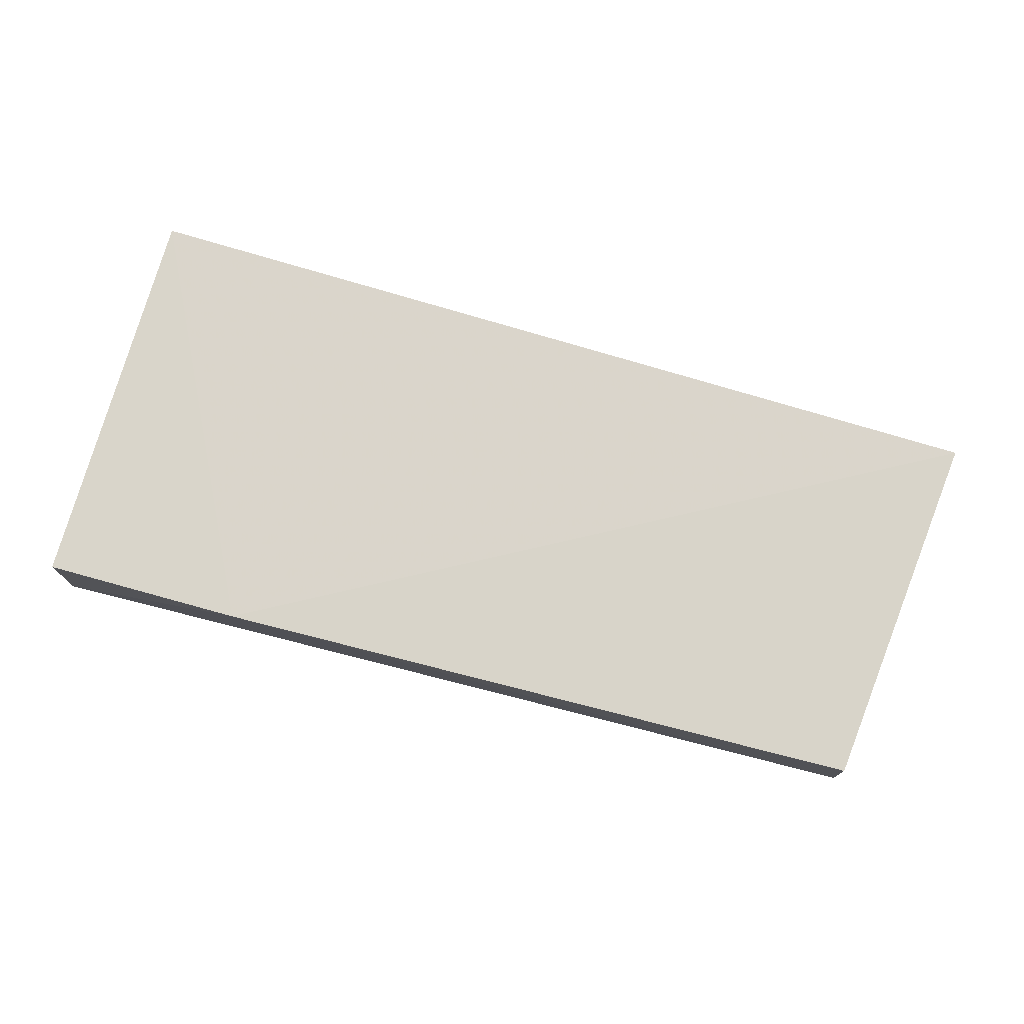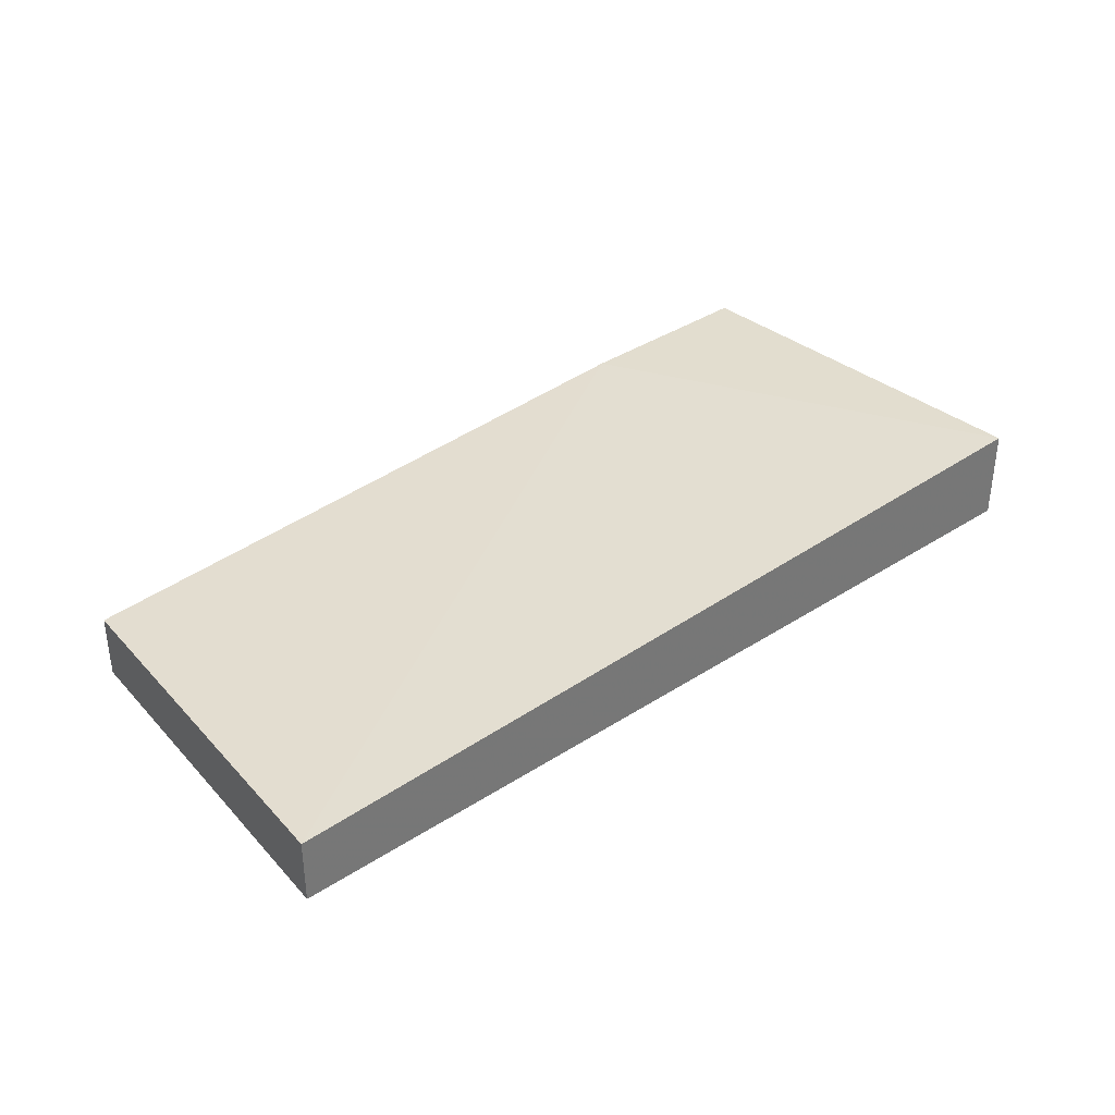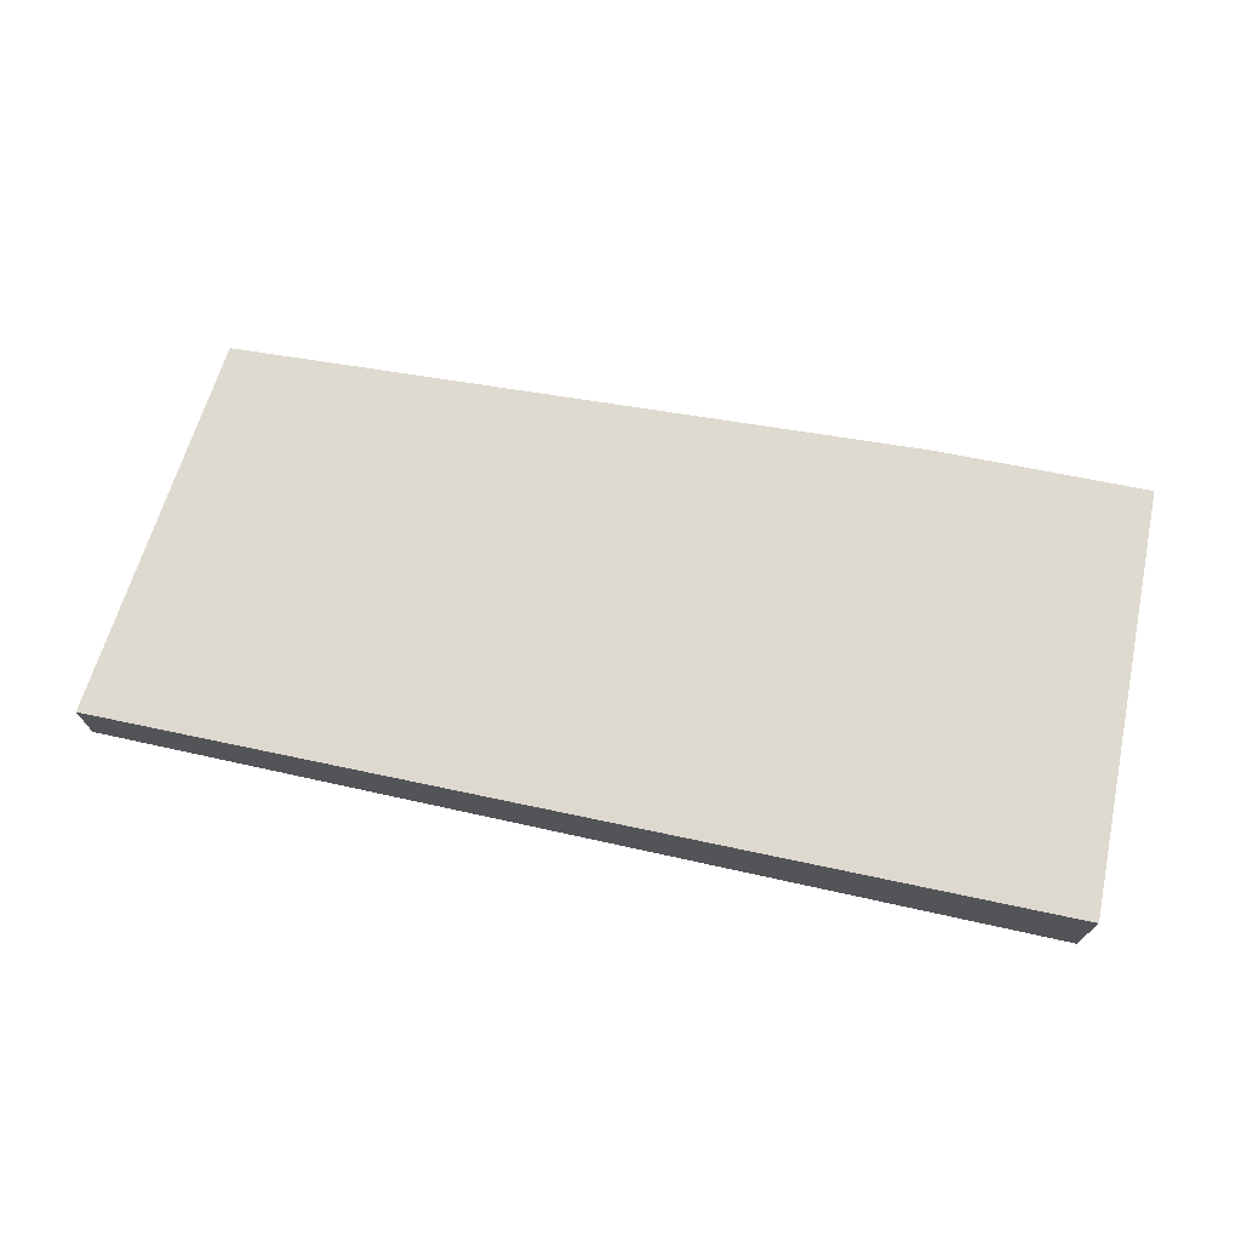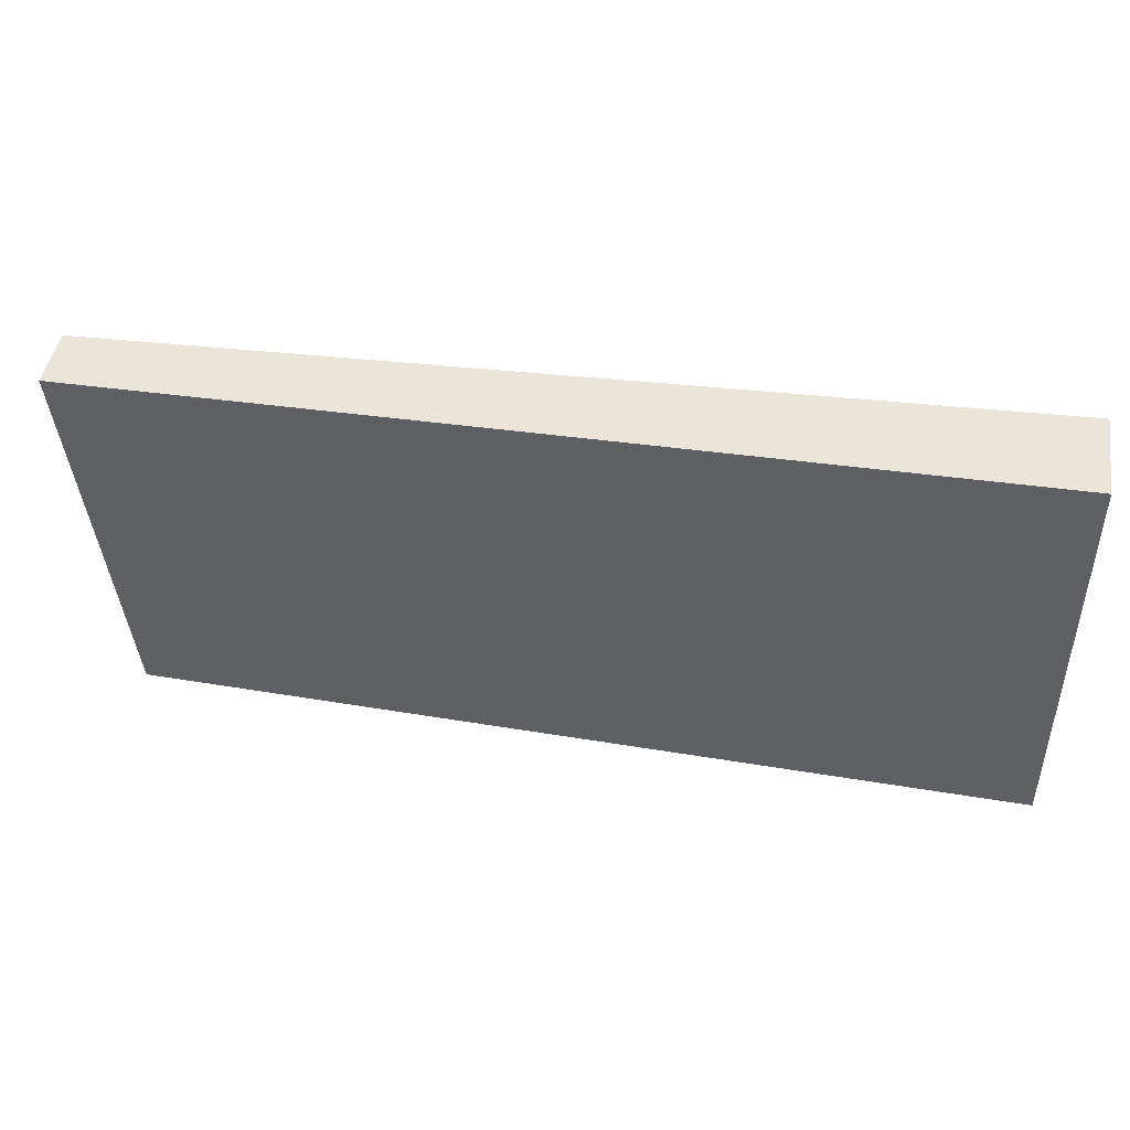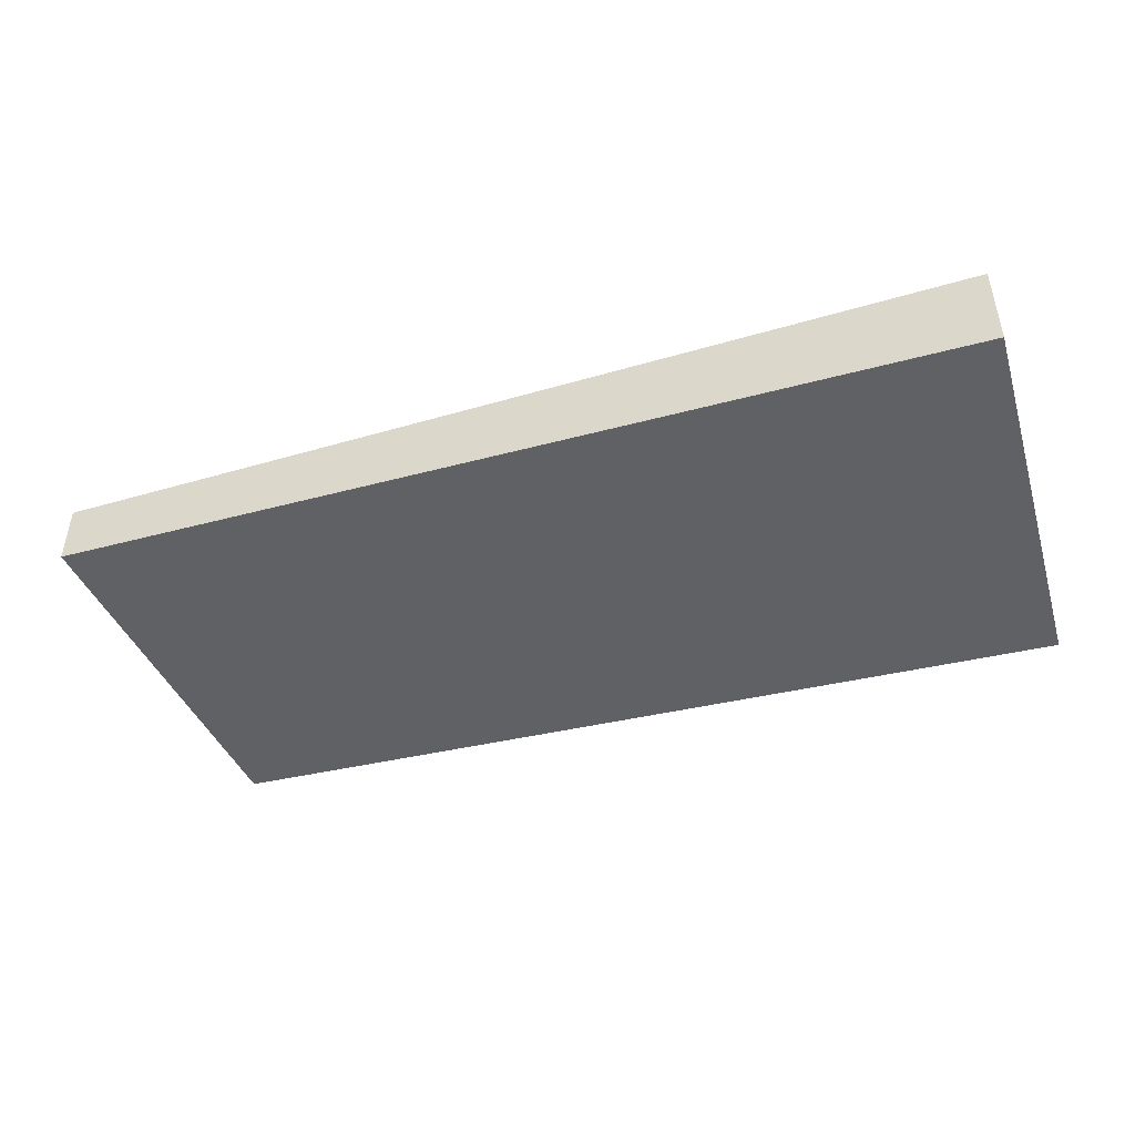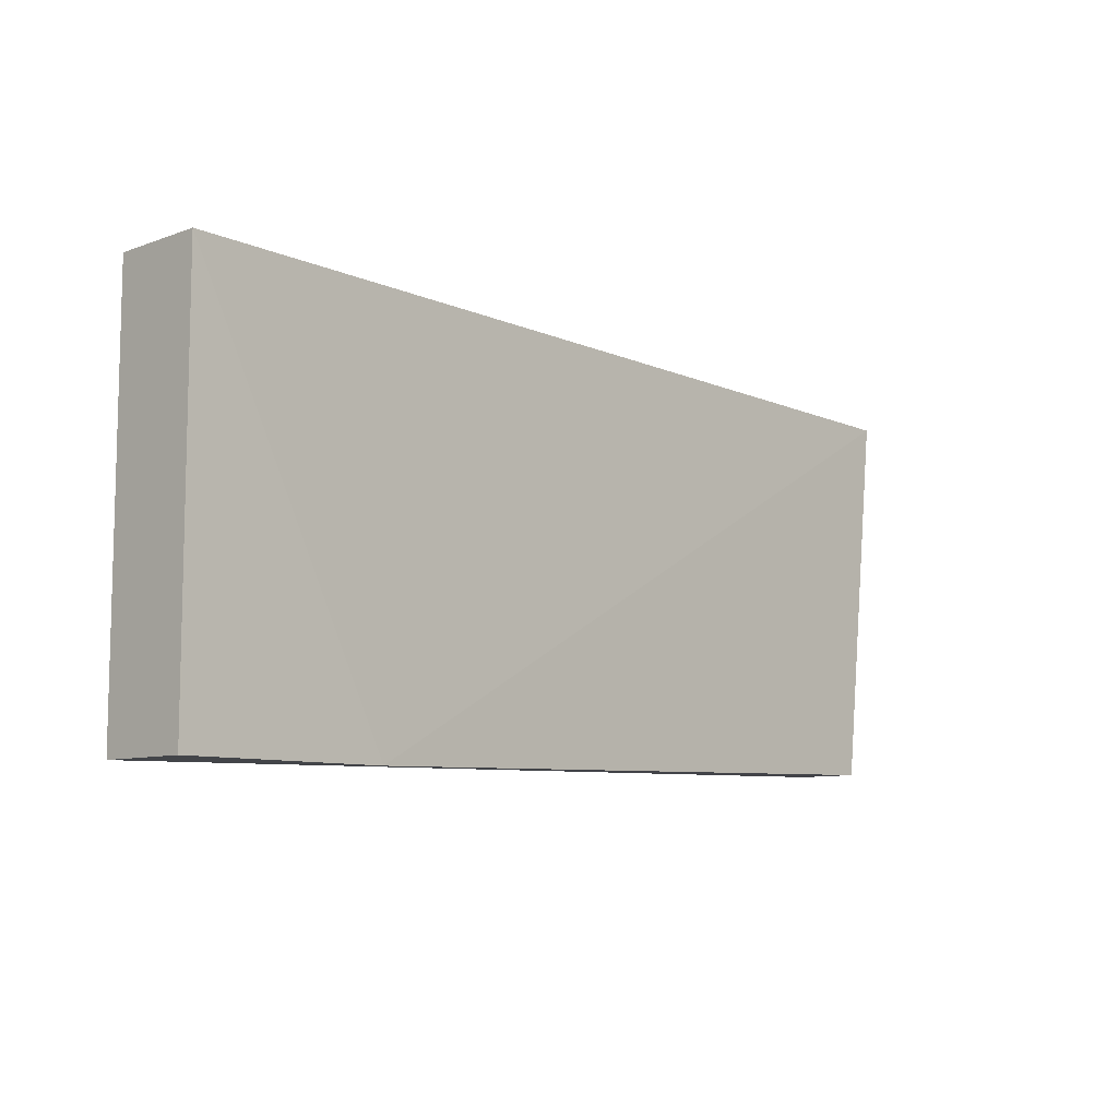
<metadata>
{"format":"obj","ext":"obj","renderer":"f3d","projection":"perspective","resolution":1024,"background":"white","views":[{"elev":74.7,"azim":-164.5,"up":"+Y"},{"elev":35.0,"azim":-42.3,"up":"+Y"},{"elev":70.7,"azim":11.4,"up":"+Y"},{"elev":45.4,"azim":9.3,"up":"+Z"},{"elev":-45.5,"azim":16.7,"up":"+Y"},{"elev":-8.8,"azim":133.9,"up":"+Z"}]}
</metadata>
<code>
v -0.03601 0.0223 -0.4167
v -0.03601 0.0223 -0.447
v -0.03601 0.02923 -0.447
v -0.1041 0.02772 -0.4177
v -0.1041 0.02304 -0.4177
v -0.03601 0.02923 -0.4167
v -0.101 0.02304 -0.4457
v -0.05114 0.02923 -0.447
v -0.101 0.02772 -0.4457
f 5 2 1
f 5 1 4
f 6 4 1
f 6 1 2
f 6 2 3
f 7 2 5
f 7 5 4
f 8 6 3
f 8 4 6
f 8 3 2
f 8 2 7
f 9 8 7
f 9 7 4
f 9 4 8

</code>
